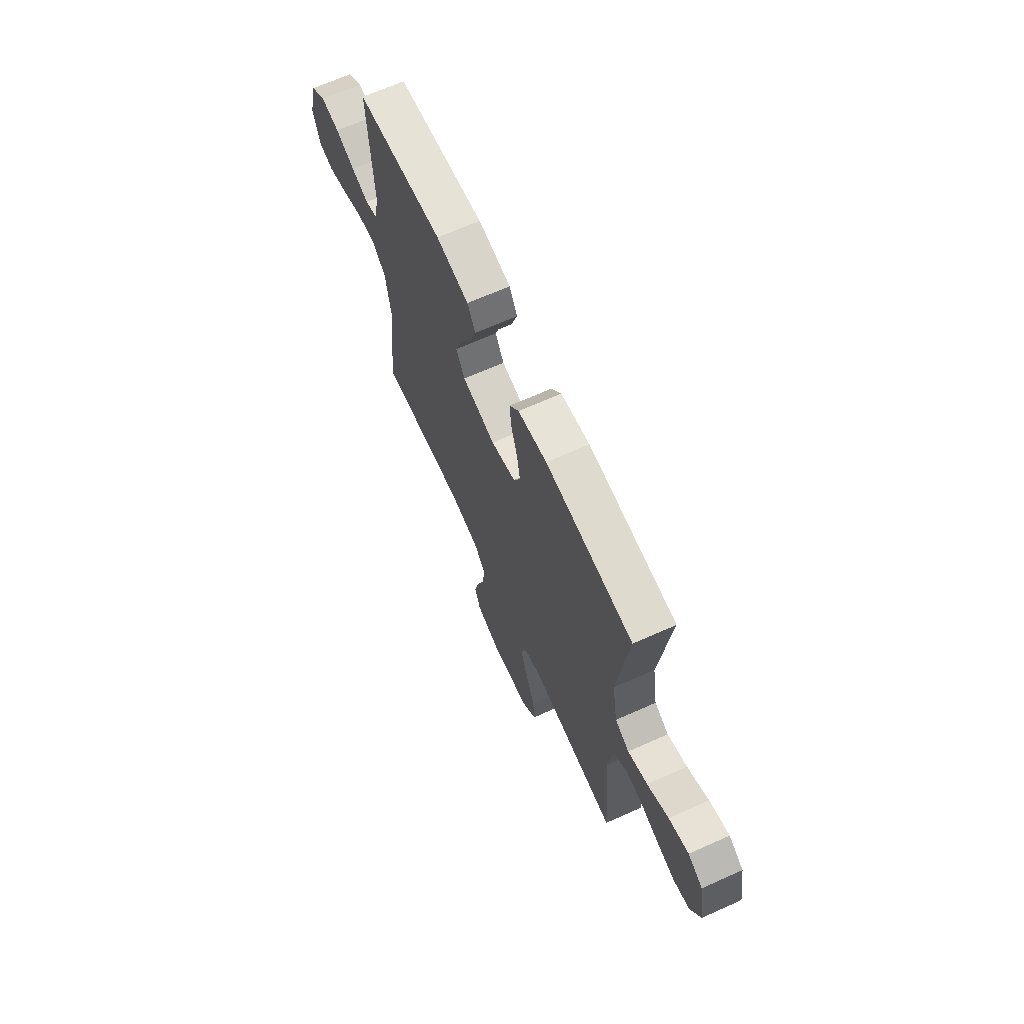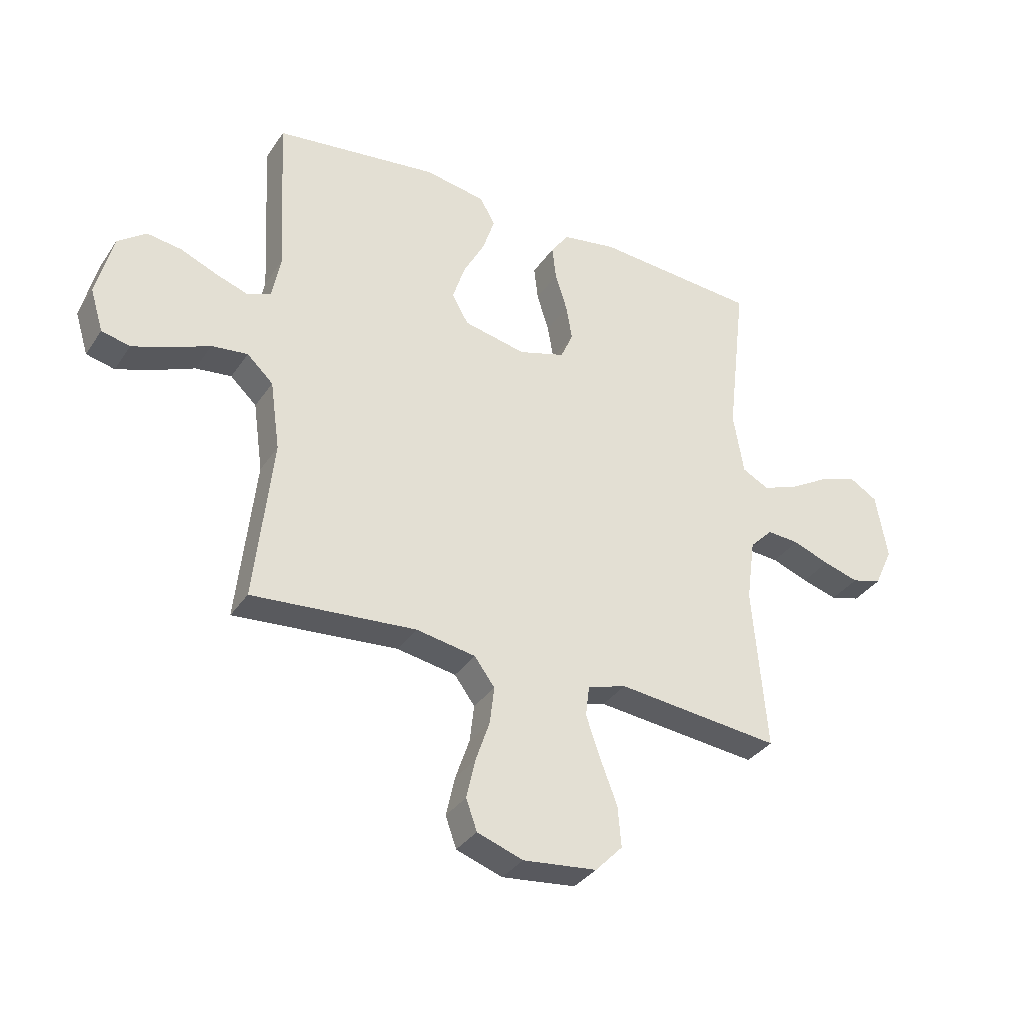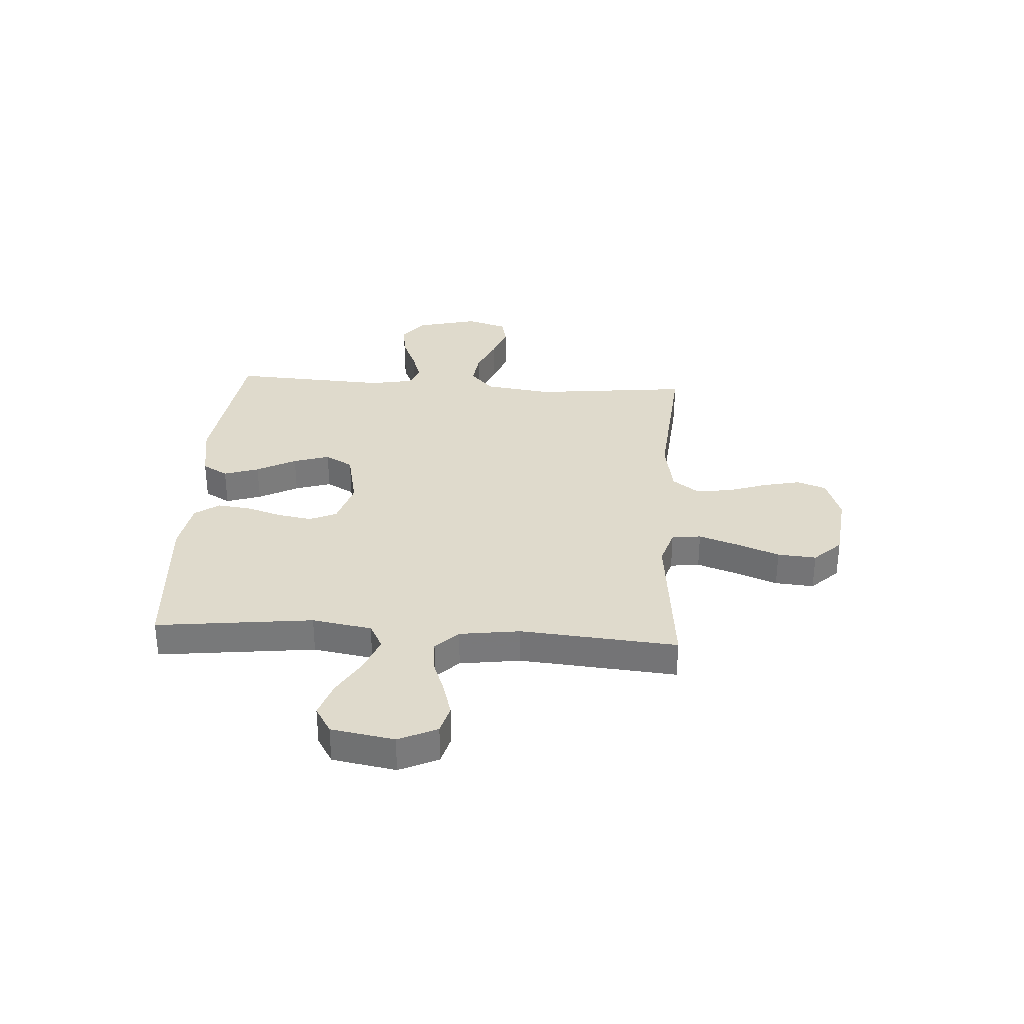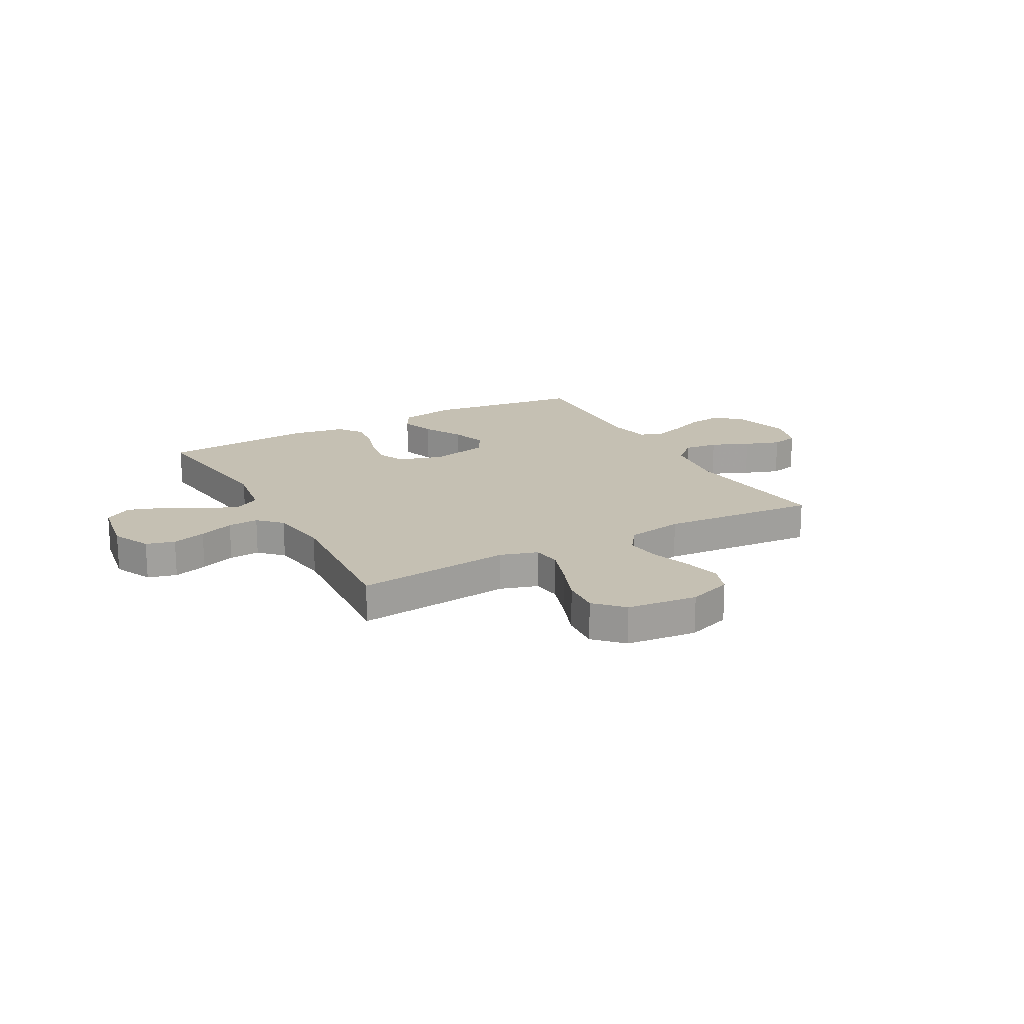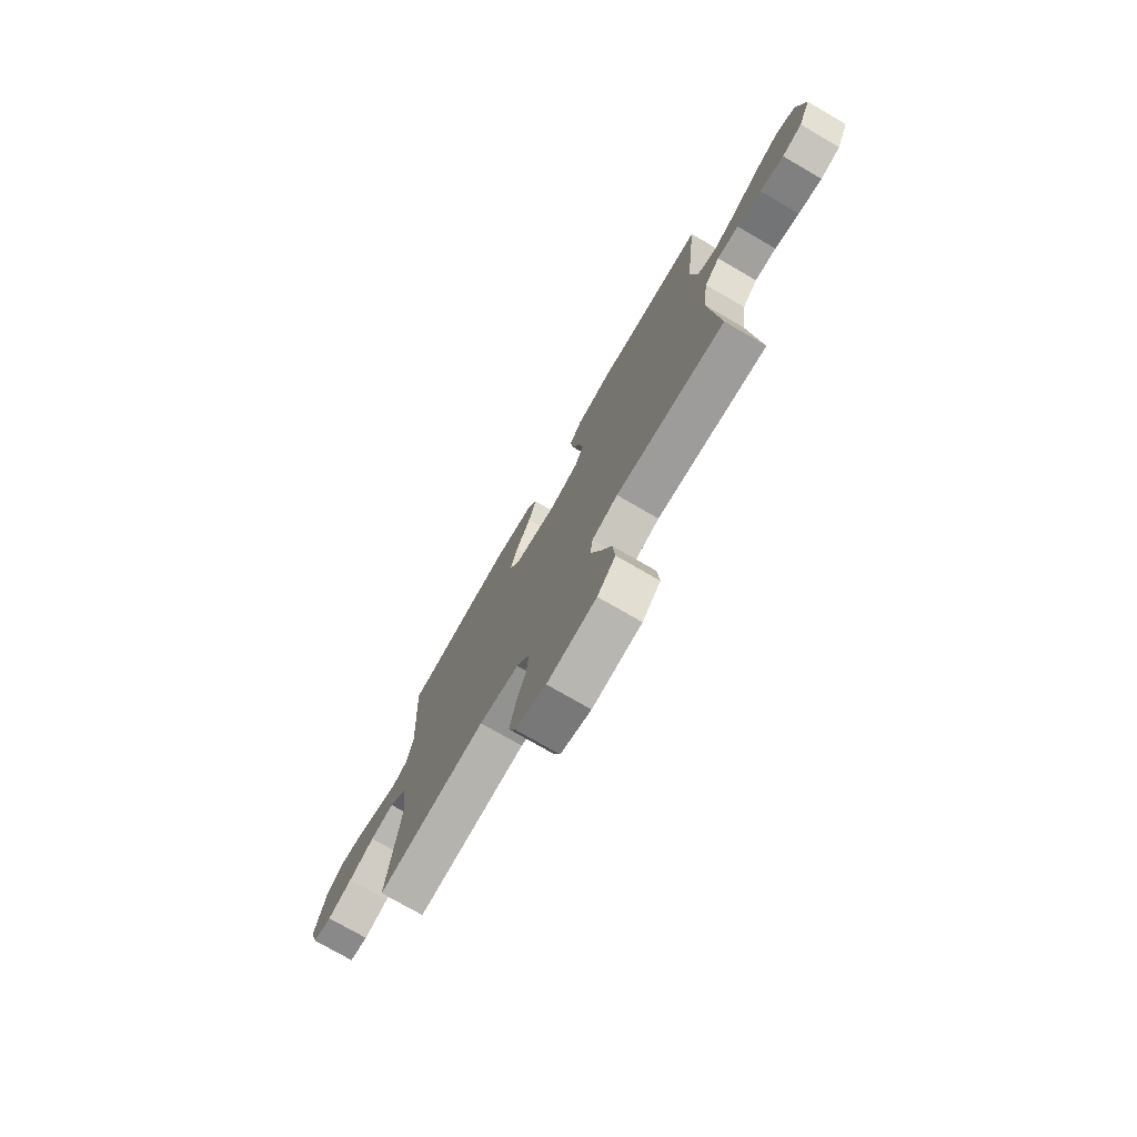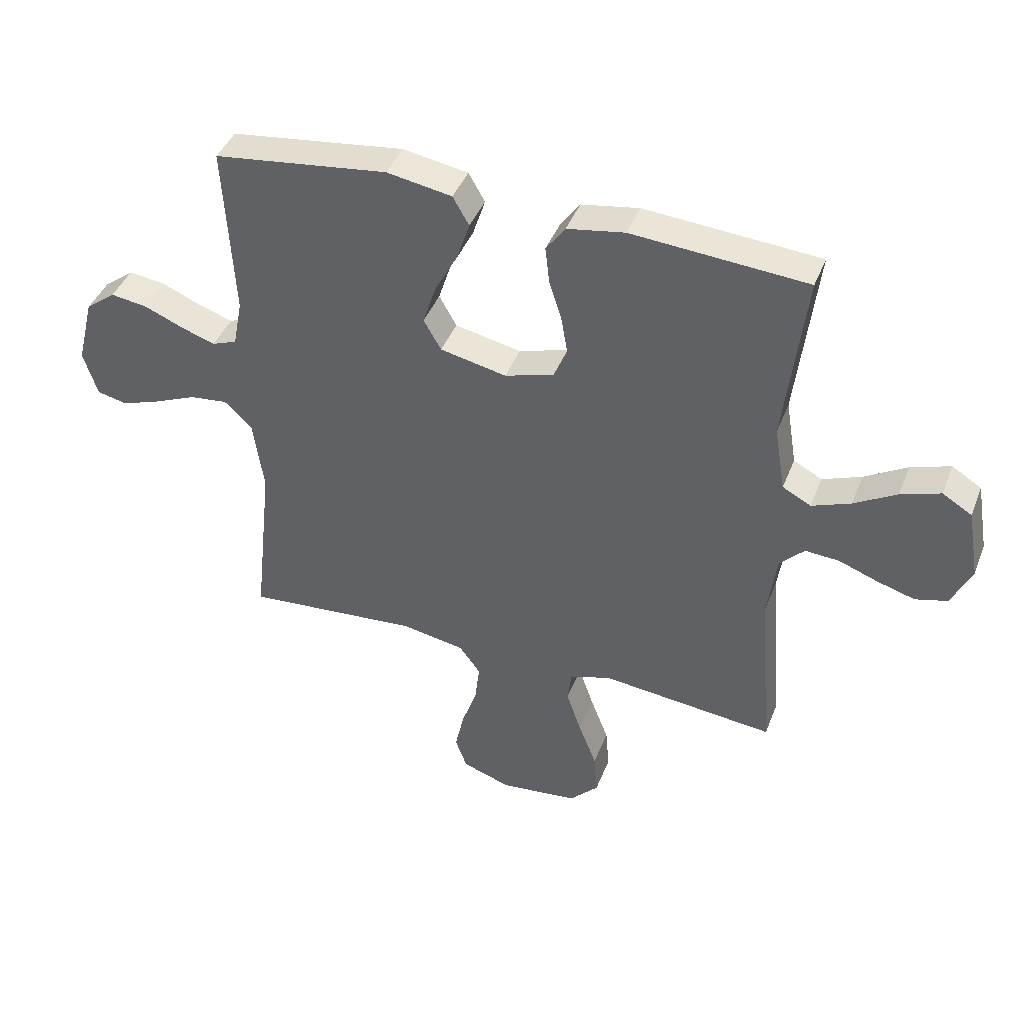
<metadata>
{"format":"obj","ext":"obj","renderer":"f3d","projection":"perspective","resolution":1024,"background":"white","views":[{"elev":67.7,"azim":65.9,"up":"+Z"},{"elev":-34.5,"azim":-29.1,"up":"+Z"},{"elev":32.5,"azim":93.7,"up":"+Y"},{"elev":18.1,"azim":151.0,"up":"+Y"},{"elev":-75.6,"azim":59.9,"up":"+Z"},{"elev":42.3,"azim":20.4,"up":"+Z"}]}
</metadata>
<code>
v -0.5 0.07 -0.5
v -0.467 0.07 -0.2
v -0.485 0.07 -0.072
v -0.533 0.07 -0.027
v -0.599 0.07 -0.035
v -0.671 0.07 -0.066
v -0.739 0.07 -0.09
v -0.791 0.07 -0.078
v -0.815 0.07 0
v -0.785 0.07 0.118
v -0.733 0.07 0.158
v -0.669 0.07 0.149
v -0.602 0.07 0.121
v -0.543 0.07 0.101
v -0.5 0.07 0.118
v -0.484 0.07 0.2
v -0.5 0.07 0.5
v -0.2 0.07 0.539
v -0.088 0.07 0.52
v -0.06 0.07 0.471
v -0.082 0.07 0.404
v -0.122 0.07 0.329
v -0.144 0.07 0.26
v -0.114 0.07 0.207
v 0 0.07 0.183
v 0.085 0.07 0.209
v 0.108 0.07 0.261
v 0.097 0.07 0.326
v 0.075 0.07 0.396
v 0.068 0.07 0.459
v 0.101 0.07 0.505
v 0.2 0.07 0.522
v 0.5 0.07 0.5
v 0.465 0.07 0.2
v 0.484 0.07 0.086
v 0.533 0.07 0.06
v 0.6 0.07 0.086
v 0.673 0.07 0.129
v 0.741 0.07 0.152
v 0.792 0.07 0.121
v 0.813 0.07 0
v 0.779 0.07 -0.074
v 0.724 0.07 -0.089
v 0.659 0.07 -0.07
v 0.592 0.07 -0.045
v 0.533 0.07 -0.041
v 0.491 0.07 -0.084
v 0.475 0.07 -0.2
v 0.5 0.07 -0.5
v 0.2 0.07 -0.469
v 0.129 0.07 -0.491
v 0.122 0.07 -0.547
v 0.148 0.07 -0.623
v 0.179 0.07 -0.704
v 0.185 0.07 -0.778
v 0.135 0.07 -0.83
v 0 0.07 -0.845
v -0.084 0.07 -0.816
v -0.104 0.07 -0.76
v -0.088 0.07 -0.688
v -0.062 0.07 -0.612
v -0.054 0.07 -0.544
v -0.091 0.07 -0.494
v -0.2 0.07 -0.475
v -0.5 0 -0.5
v -0.467 0 -0.2
v -0.485 0 -0.072
v -0.533 0 -0.027
v -0.599 0 -0.035
v -0.671 0 -0.066
v -0.739 0 -0.09
v -0.791 0 -0.078
v -0.815 0 0
v -0.785 0 0.118
v -0.733 0 0.158
v -0.669 0 0.149
v -0.602 0 0.121
v -0.543 0 0.101
v -0.5 0 0.118
v -0.484 0 0.2
v -0.5 0 0.5
v -0.2 0 0.539
v -0.088 0 0.52
v -0.06 0 0.471
v -0.082 0 0.404
v -0.122 0 0.329
v -0.144 0 0.26
v -0.114 0 0.207
v 0 0 0.183
v 0.085 0 0.209
v 0.108 0 0.261
v 0.097 0 0.326
v 0.075 0 0.396
v 0.068 0 0.459
v 0.101 0 0.505
v 0.2 0 0.522
v 0.5 0 0.5
v 0.465 0 0.2
v 0.484 0 0.086
v 0.533 0 0.06
v 0.6 0 0.086
v 0.673 0 0.129
v 0.741 0 0.152
v 0.792 0 0.121
v 0.813 0 0
v 0.779 0 -0.074
v 0.724 0 -0.089
v 0.659 0 -0.07
v 0.592 0 -0.045
v 0.533 0 -0.041
v 0.491 0 -0.084
v 0.475 0 -0.2
v 0.5 0 -0.5
v 0.2 0 -0.469
v 0.129 0 -0.491
v 0.122 0 -0.547
v 0.148 0 -0.623
v 0.179 0 -0.704
v 0.185 0 -0.778
v 0.135 0 -0.83
v 0 0 -0.845
v -0.084 0 -0.816
v -0.104 0 -0.76
v -0.088 0 -0.688
v -0.062 0 -0.612
v -0.054 0 -0.544
v -0.091 0 -0.494
v -0.2 0 -0.475
f 59 60 61
f 58 59 61
f 57 58 61
f 56 57 61
f 55 56 61
f 54 55 61
f 53 54 61
f 52 53 61 62
f 51 52 62 63
f 48 49 50
f 51 63 64
f 50 51 64
f 48 50 64
f 47 48 64
f 43 44 45
f 42 43 45
f 41 42 45
f 40 41 45
f 39 40 45
f 38 39 45
f 37 38 45
f 36 37 45 46
f 64 1 2
f 47 64 2
f 46 47 2
f 36 46 2
f 35 36 2
f 32 33 34
f 31 32 34
f 30 31 34
f 29 30 34
f 28 29 34
f 20 21 22
f 19 20 22
f 18 19 22
f 17 18 22
f 16 17 22
f 15 16 22 23
f 11 12 13
f 10 11 13
f 9 10 13
f 8 9 13
f 7 8 13
f 6 7 13
f 5 6 13
f 4 5 13 14
f 3 4 14 15
f 27 28 34 35
f 26 27 35
f 35 2 3
f 26 35 3
f 25 26 3
f 24 25 3 15
f 15 23 24
f 125 124 123
f 125 123 122
f 125 122 121
f 125 121 120
f 125 120 119
f 125 119 118
f 125 118 117
f 126 125 117 116
f 127 126 116 115
f 114 113 112
f 128 127 115
f 128 115 114
f 128 114 112
f 128 112 111
f 109 108 107
f 109 107 106
f 109 106 105
f 109 105 104
f 109 104 103
f 109 103 102
f 109 102 101
f 110 109 101 100
f 66 65 128
f 66 128 111
f 66 111 110
f 66 110 100
f 66 100 99
f 98 97 96
f 98 96 95
f 98 95 94
f 98 94 93
f 98 93 92
f 86 85 84
f 86 84 83
f 86 83 82
f 86 82 81
f 86 81 80
f 87 86 80 79
f 77 76 75
f 77 75 74
f 77 74 73
f 77 73 72
f 77 72 71
f 77 71 70
f 77 70 69
f 78 77 69 68
f 79 78 68 67
f 99 98 92 91
f 99 91 90
f 67 66 99
f 67 99 90
f 67 90 89
f 79 67 89 88
f 88 87 79
f 1 65 66 2
f 2 66 67 3
f 3 67 68 4
f 4 68 69 5
f 5 69 70 6
f 6 70 71 7
f 7 71 72 8
f 8 72 73 9
f 9 73 74 10
f 10 74 75 11
f 11 75 76 12
f 12 76 77 13
f 13 77 78 14
f 14 78 79 15
f 15 79 80 16
f 16 80 81 17
f 17 81 82 18
f 18 82 83 19
f 19 83 84 20
f 20 84 85 21
f 21 85 86 22
f 22 86 87 23
f 23 87 88 24
f 24 88 89 25
f 25 89 90 26
f 26 90 91 27
f 27 91 92 28
f 28 92 93 29
f 29 93 94 30
f 30 94 95 31
f 31 95 96 32
f 32 96 97 33
f 33 97 98 34
f 34 98 99 35
f 35 99 100 36
f 36 100 101 37
f 37 101 102 38
f 38 102 103 39
f 39 103 104 40
f 40 104 105 41
f 41 105 106 42
f 42 106 107 43
f 43 107 108 44
f 44 108 109 45
f 45 109 110 46
f 46 110 111 47
f 47 111 112 48
f 48 112 113 49
f 49 113 114 50
f 50 114 115 51
f 51 115 116 52
f 52 116 117 53
f 53 117 118 54
f 54 118 119 55
f 55 119 120 56
f 56 120 121 57
f 57 121 122 58
f 58 122 123 59
f 59 123 124 60
f 60 124 125 61
f 61 125 126 62
f 62 126 127 63
f 63 127 128 64
f 64 128 65 1

</code>
